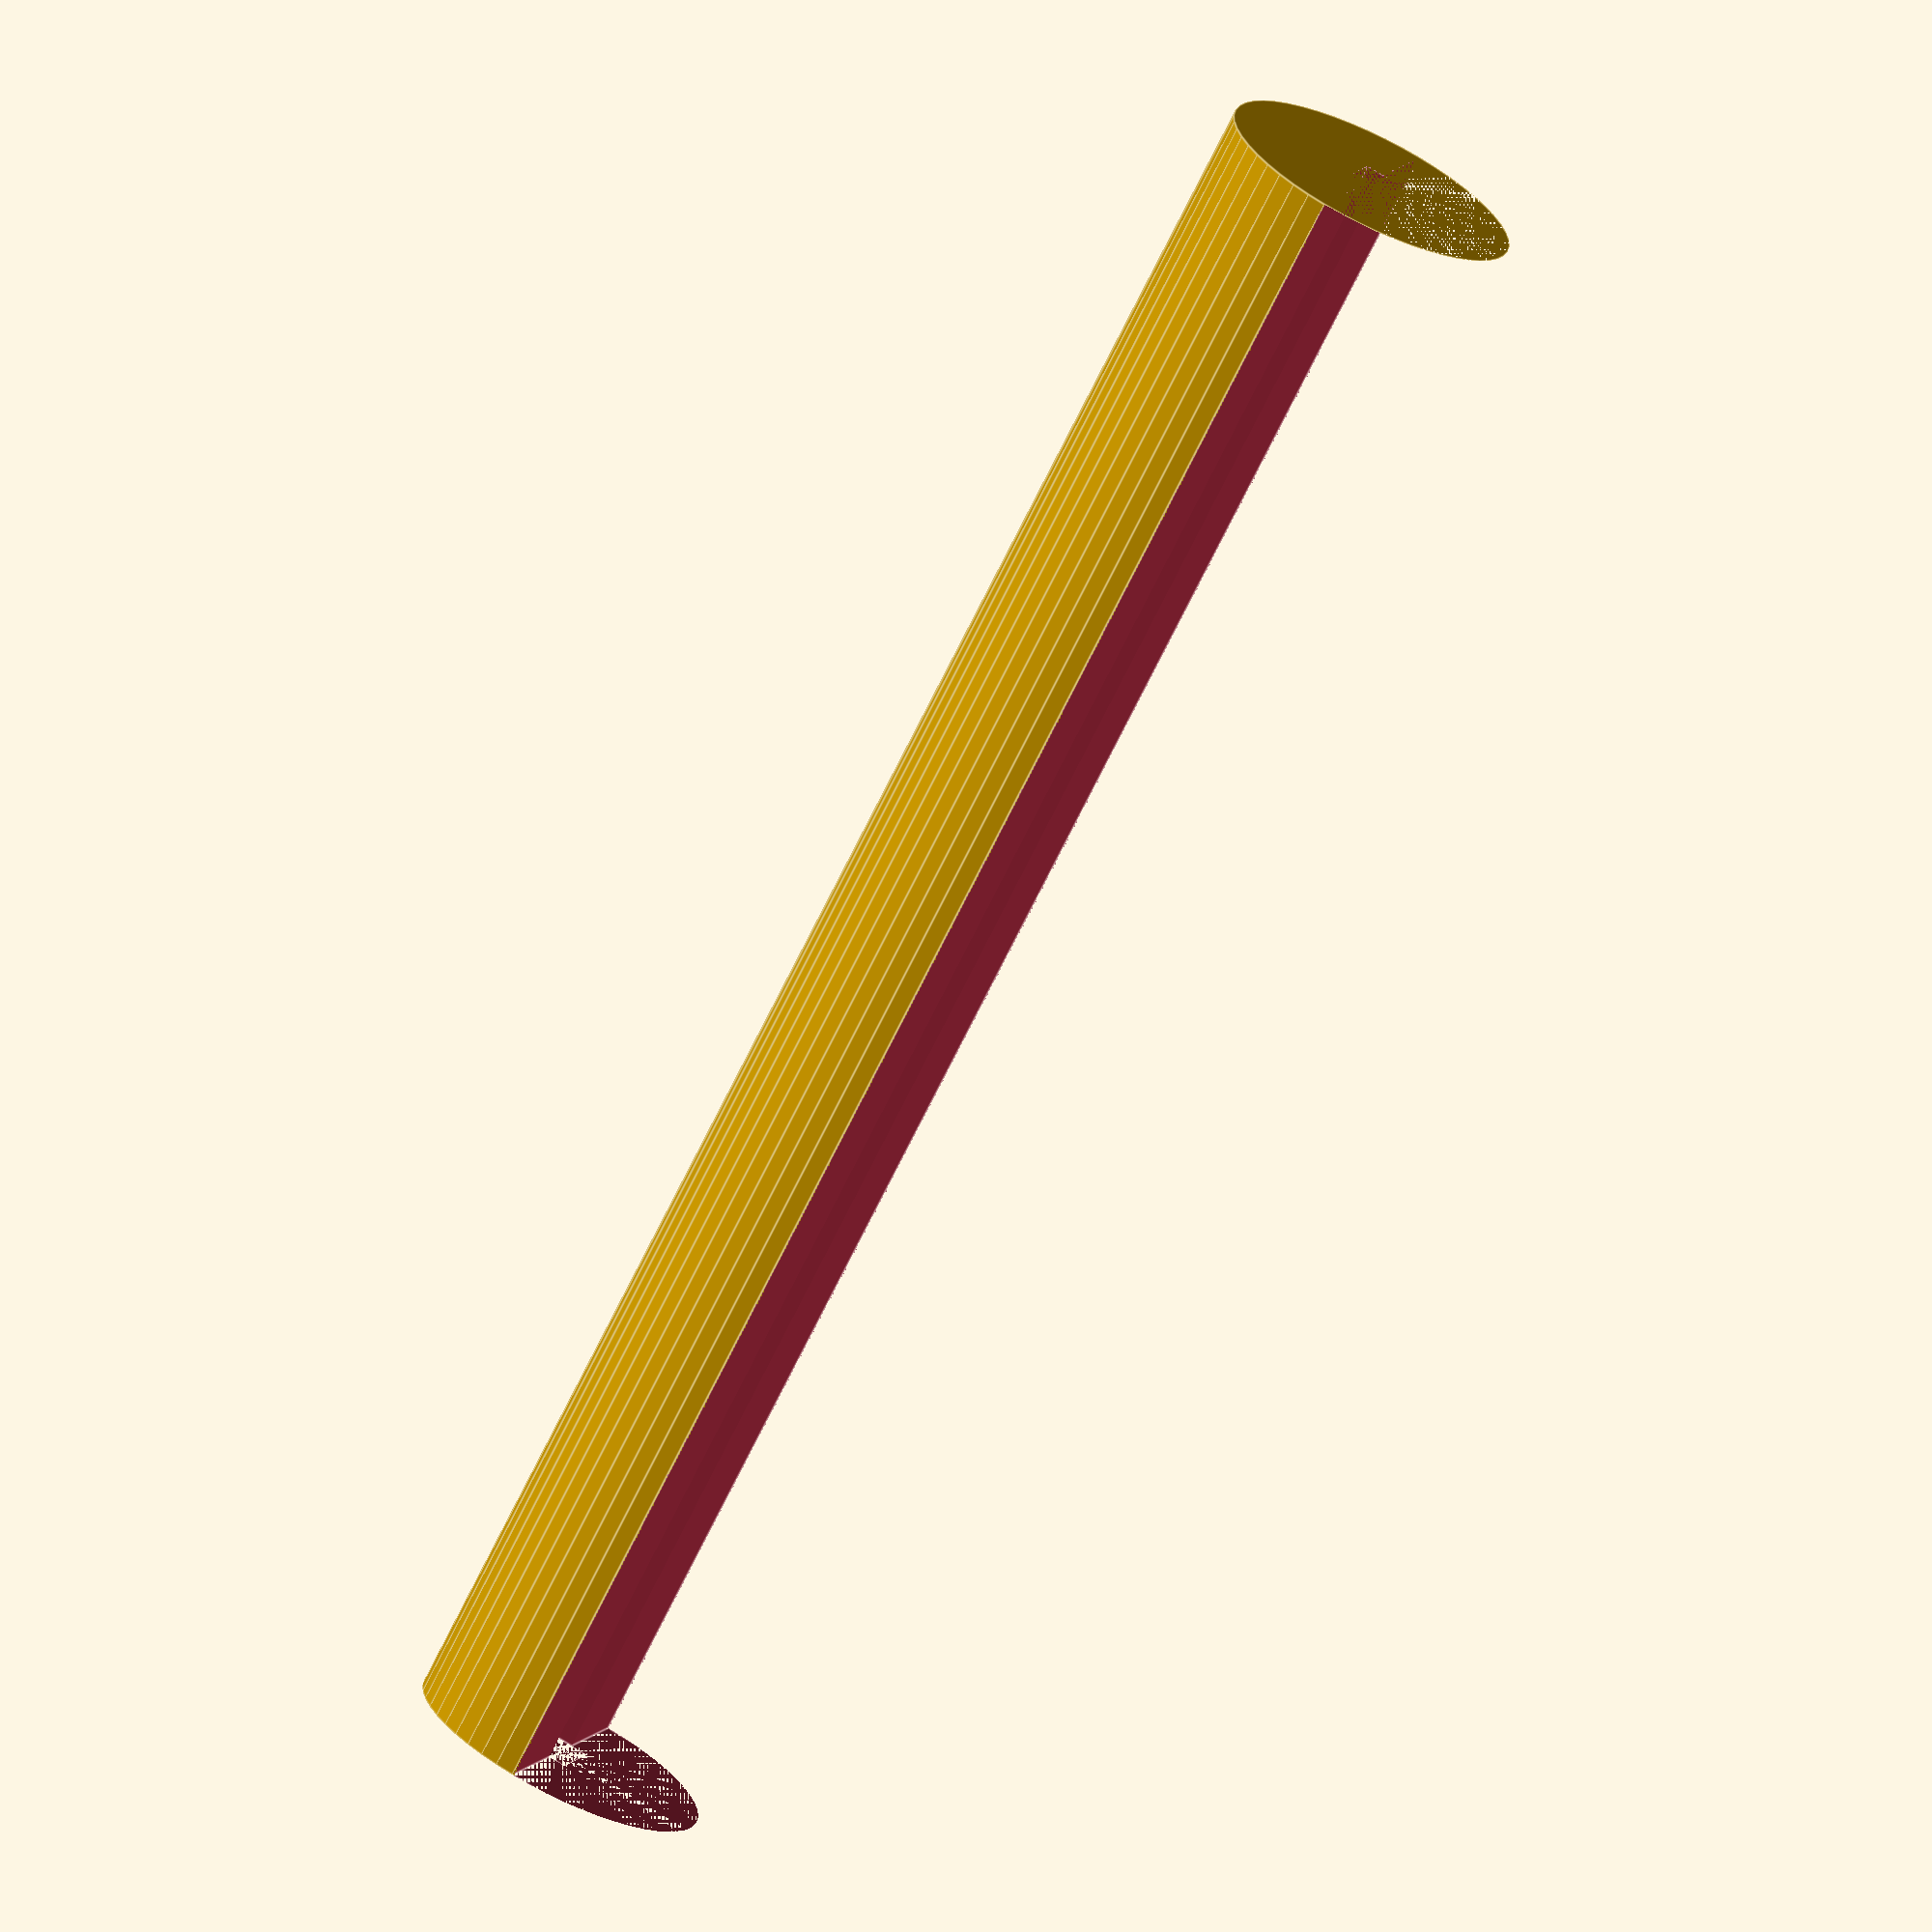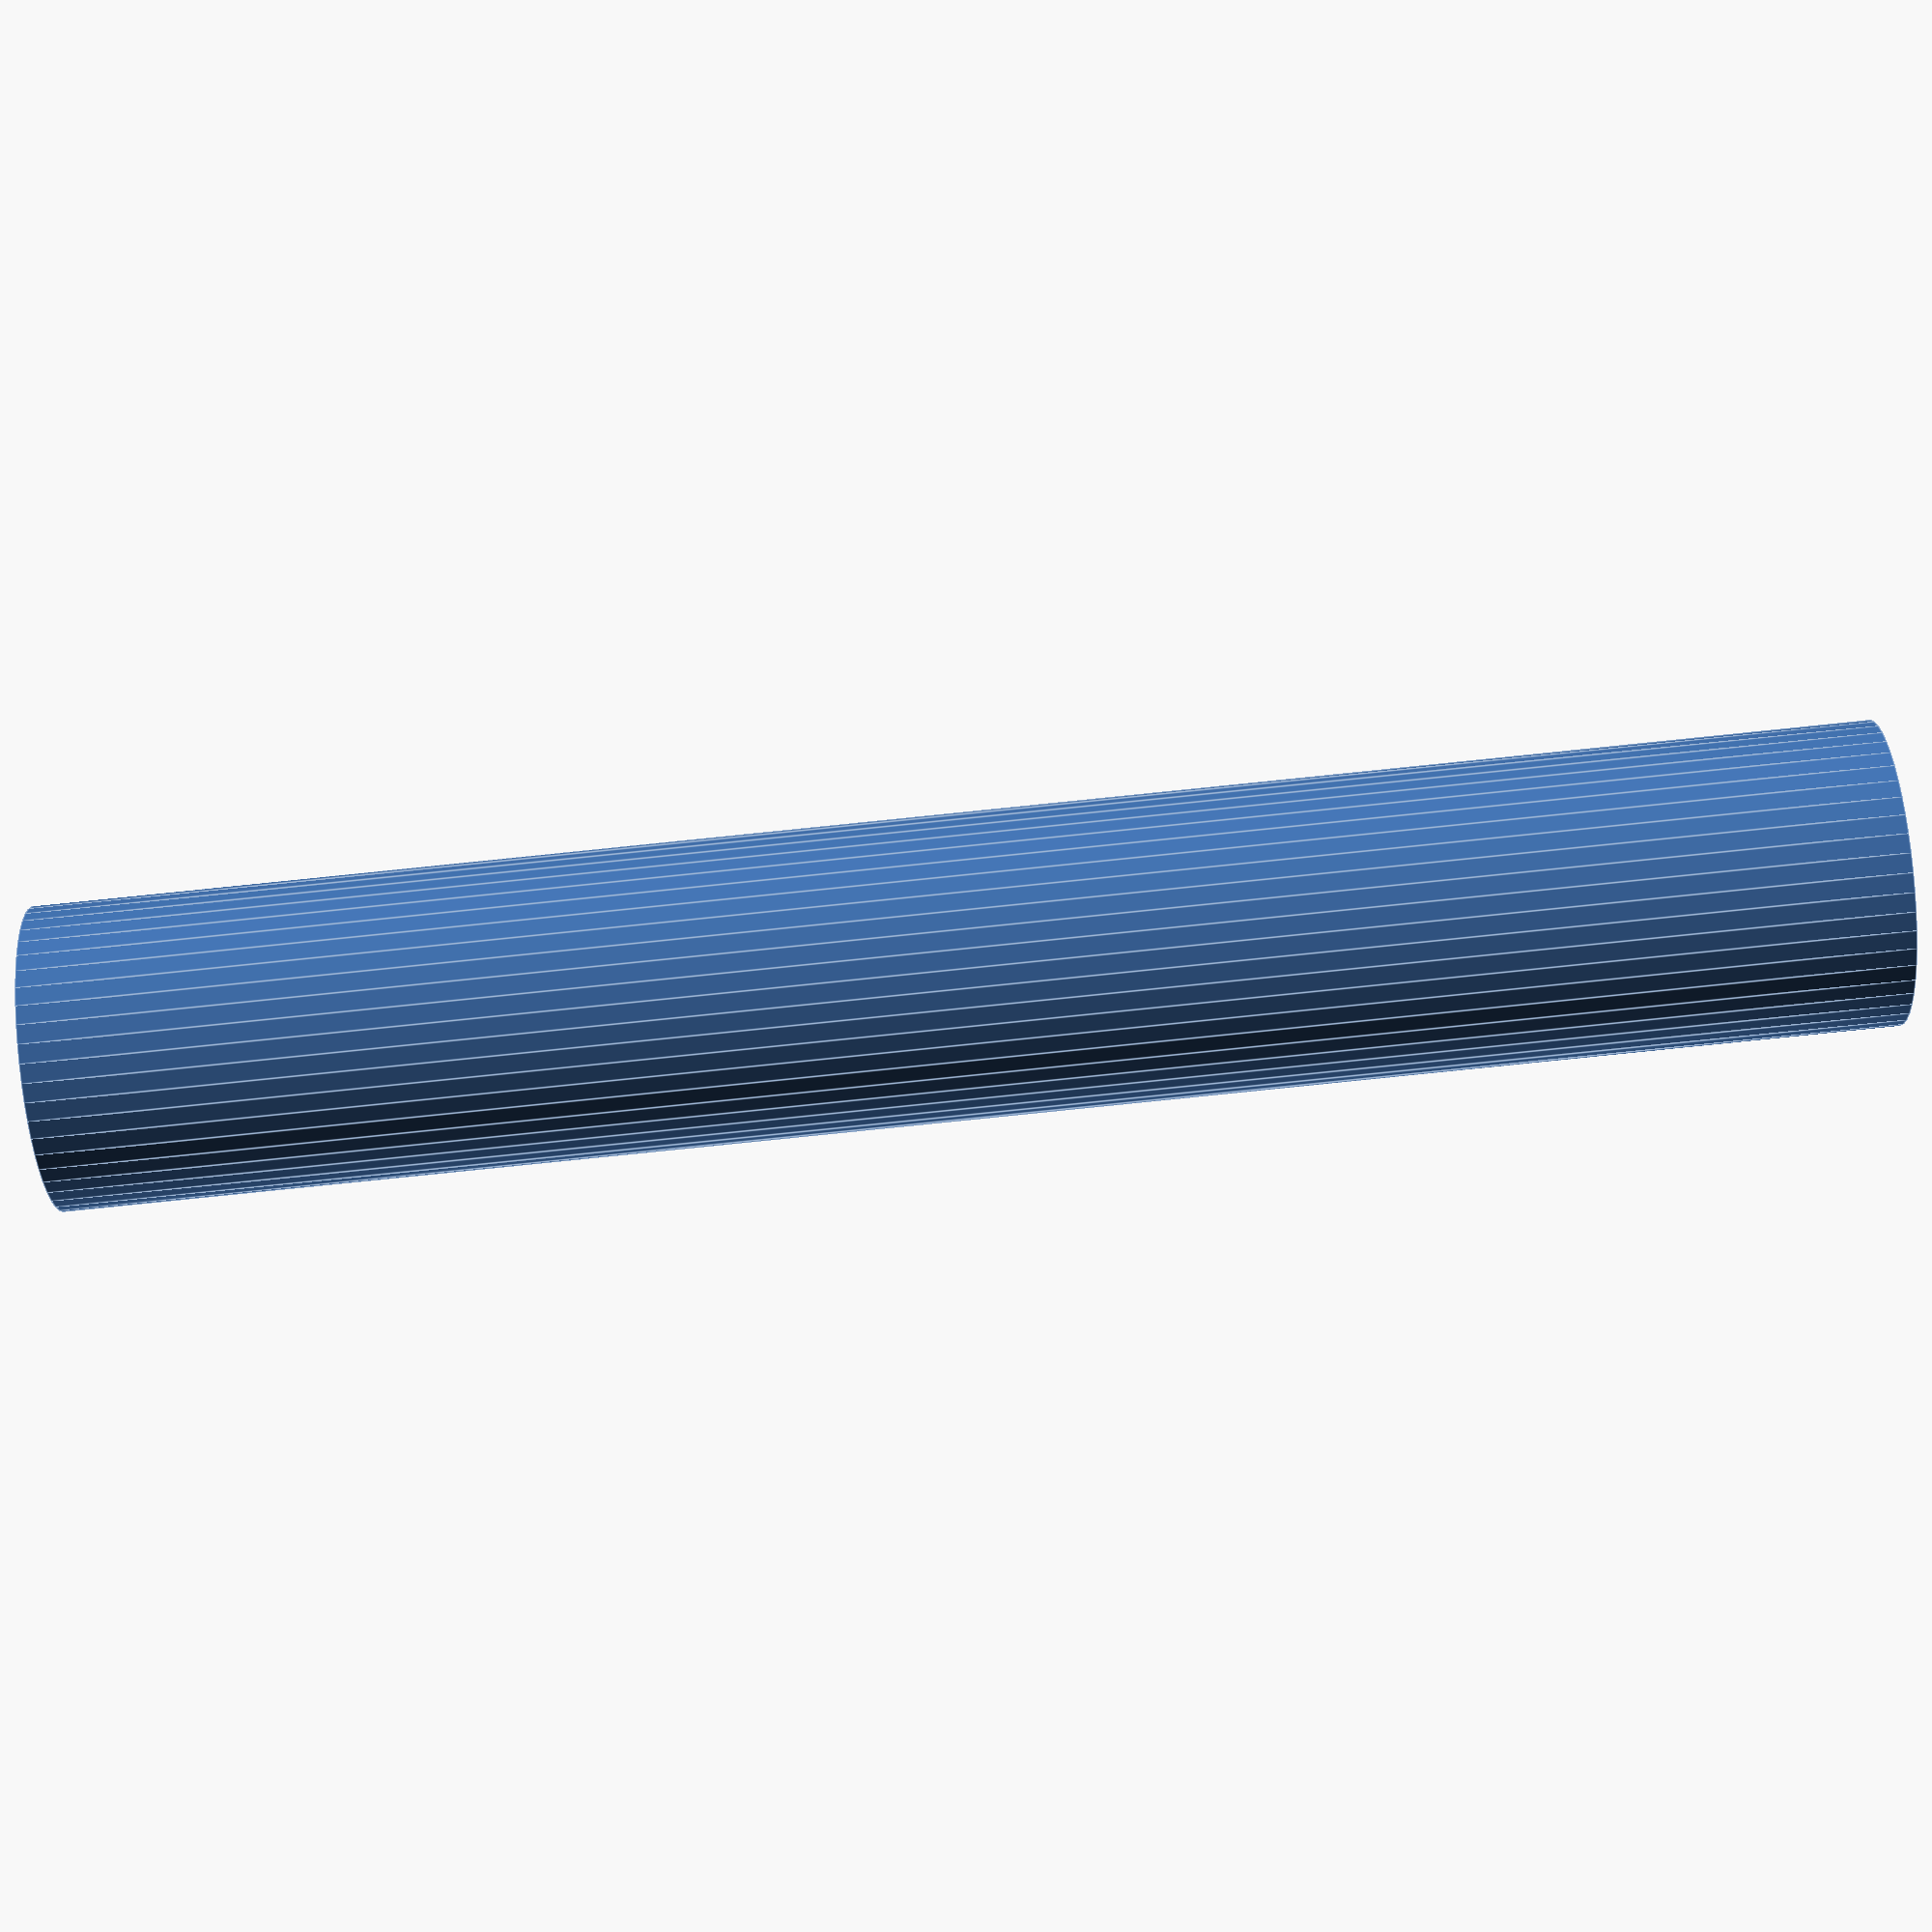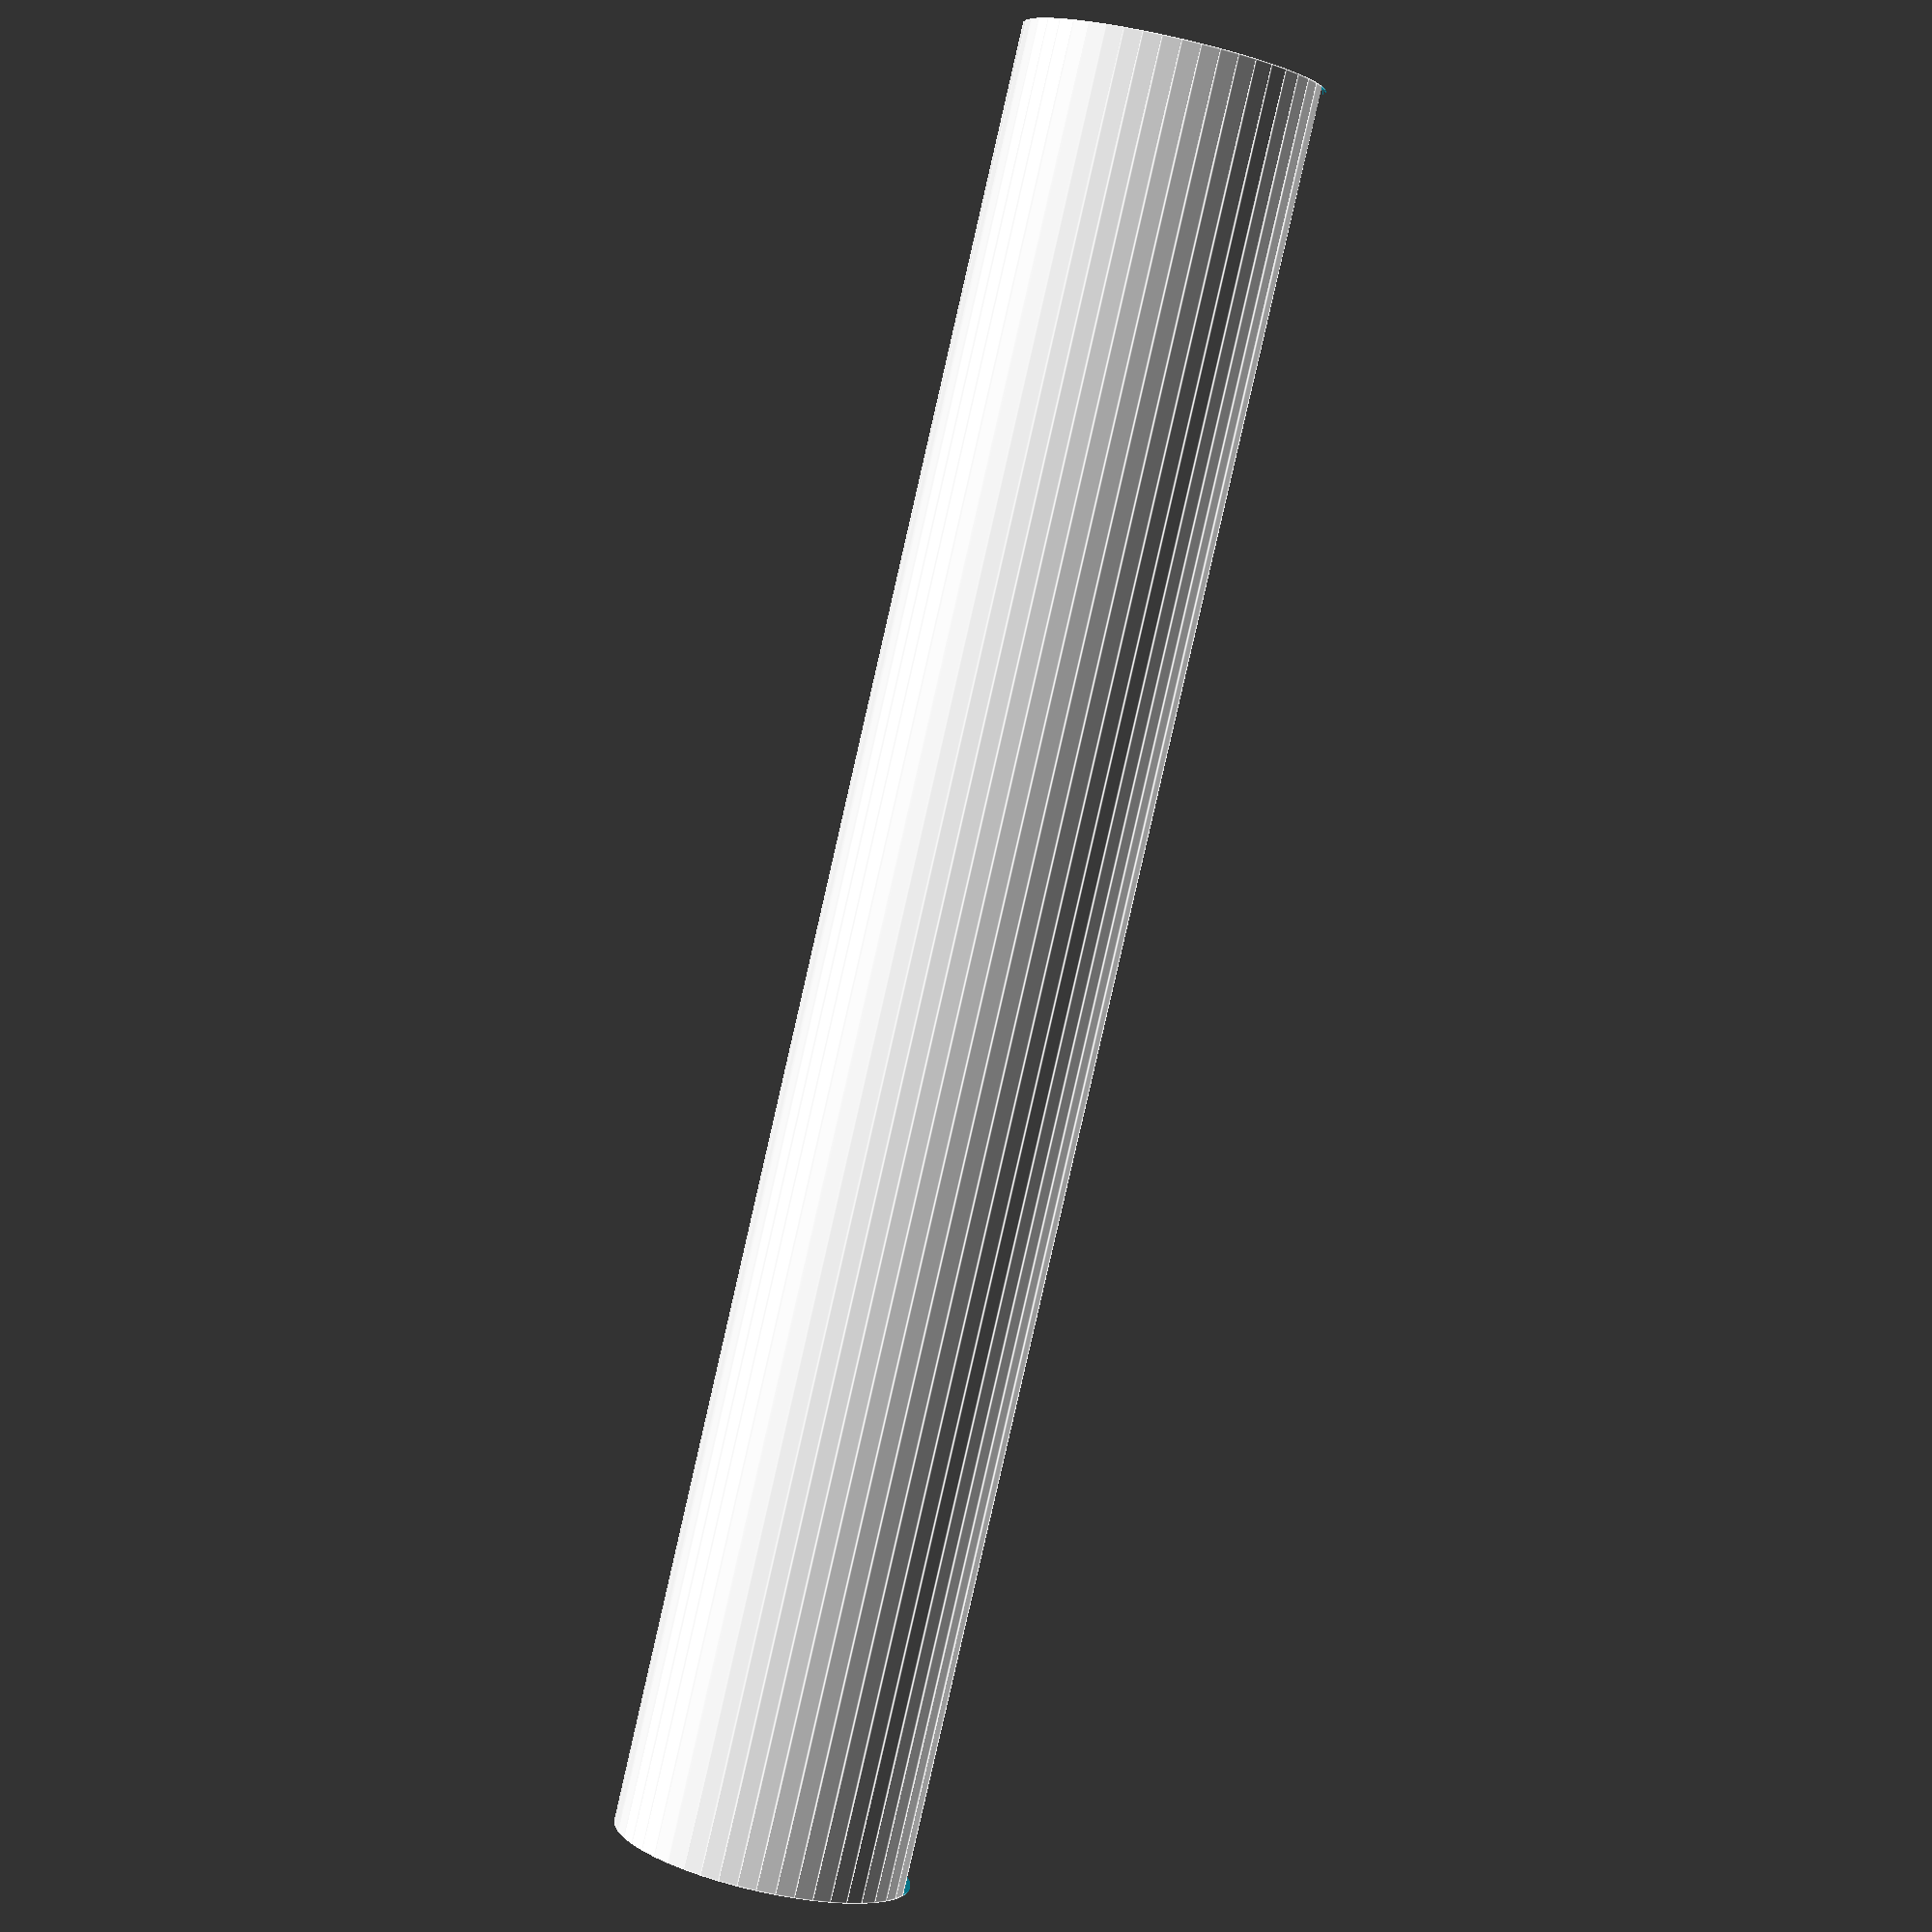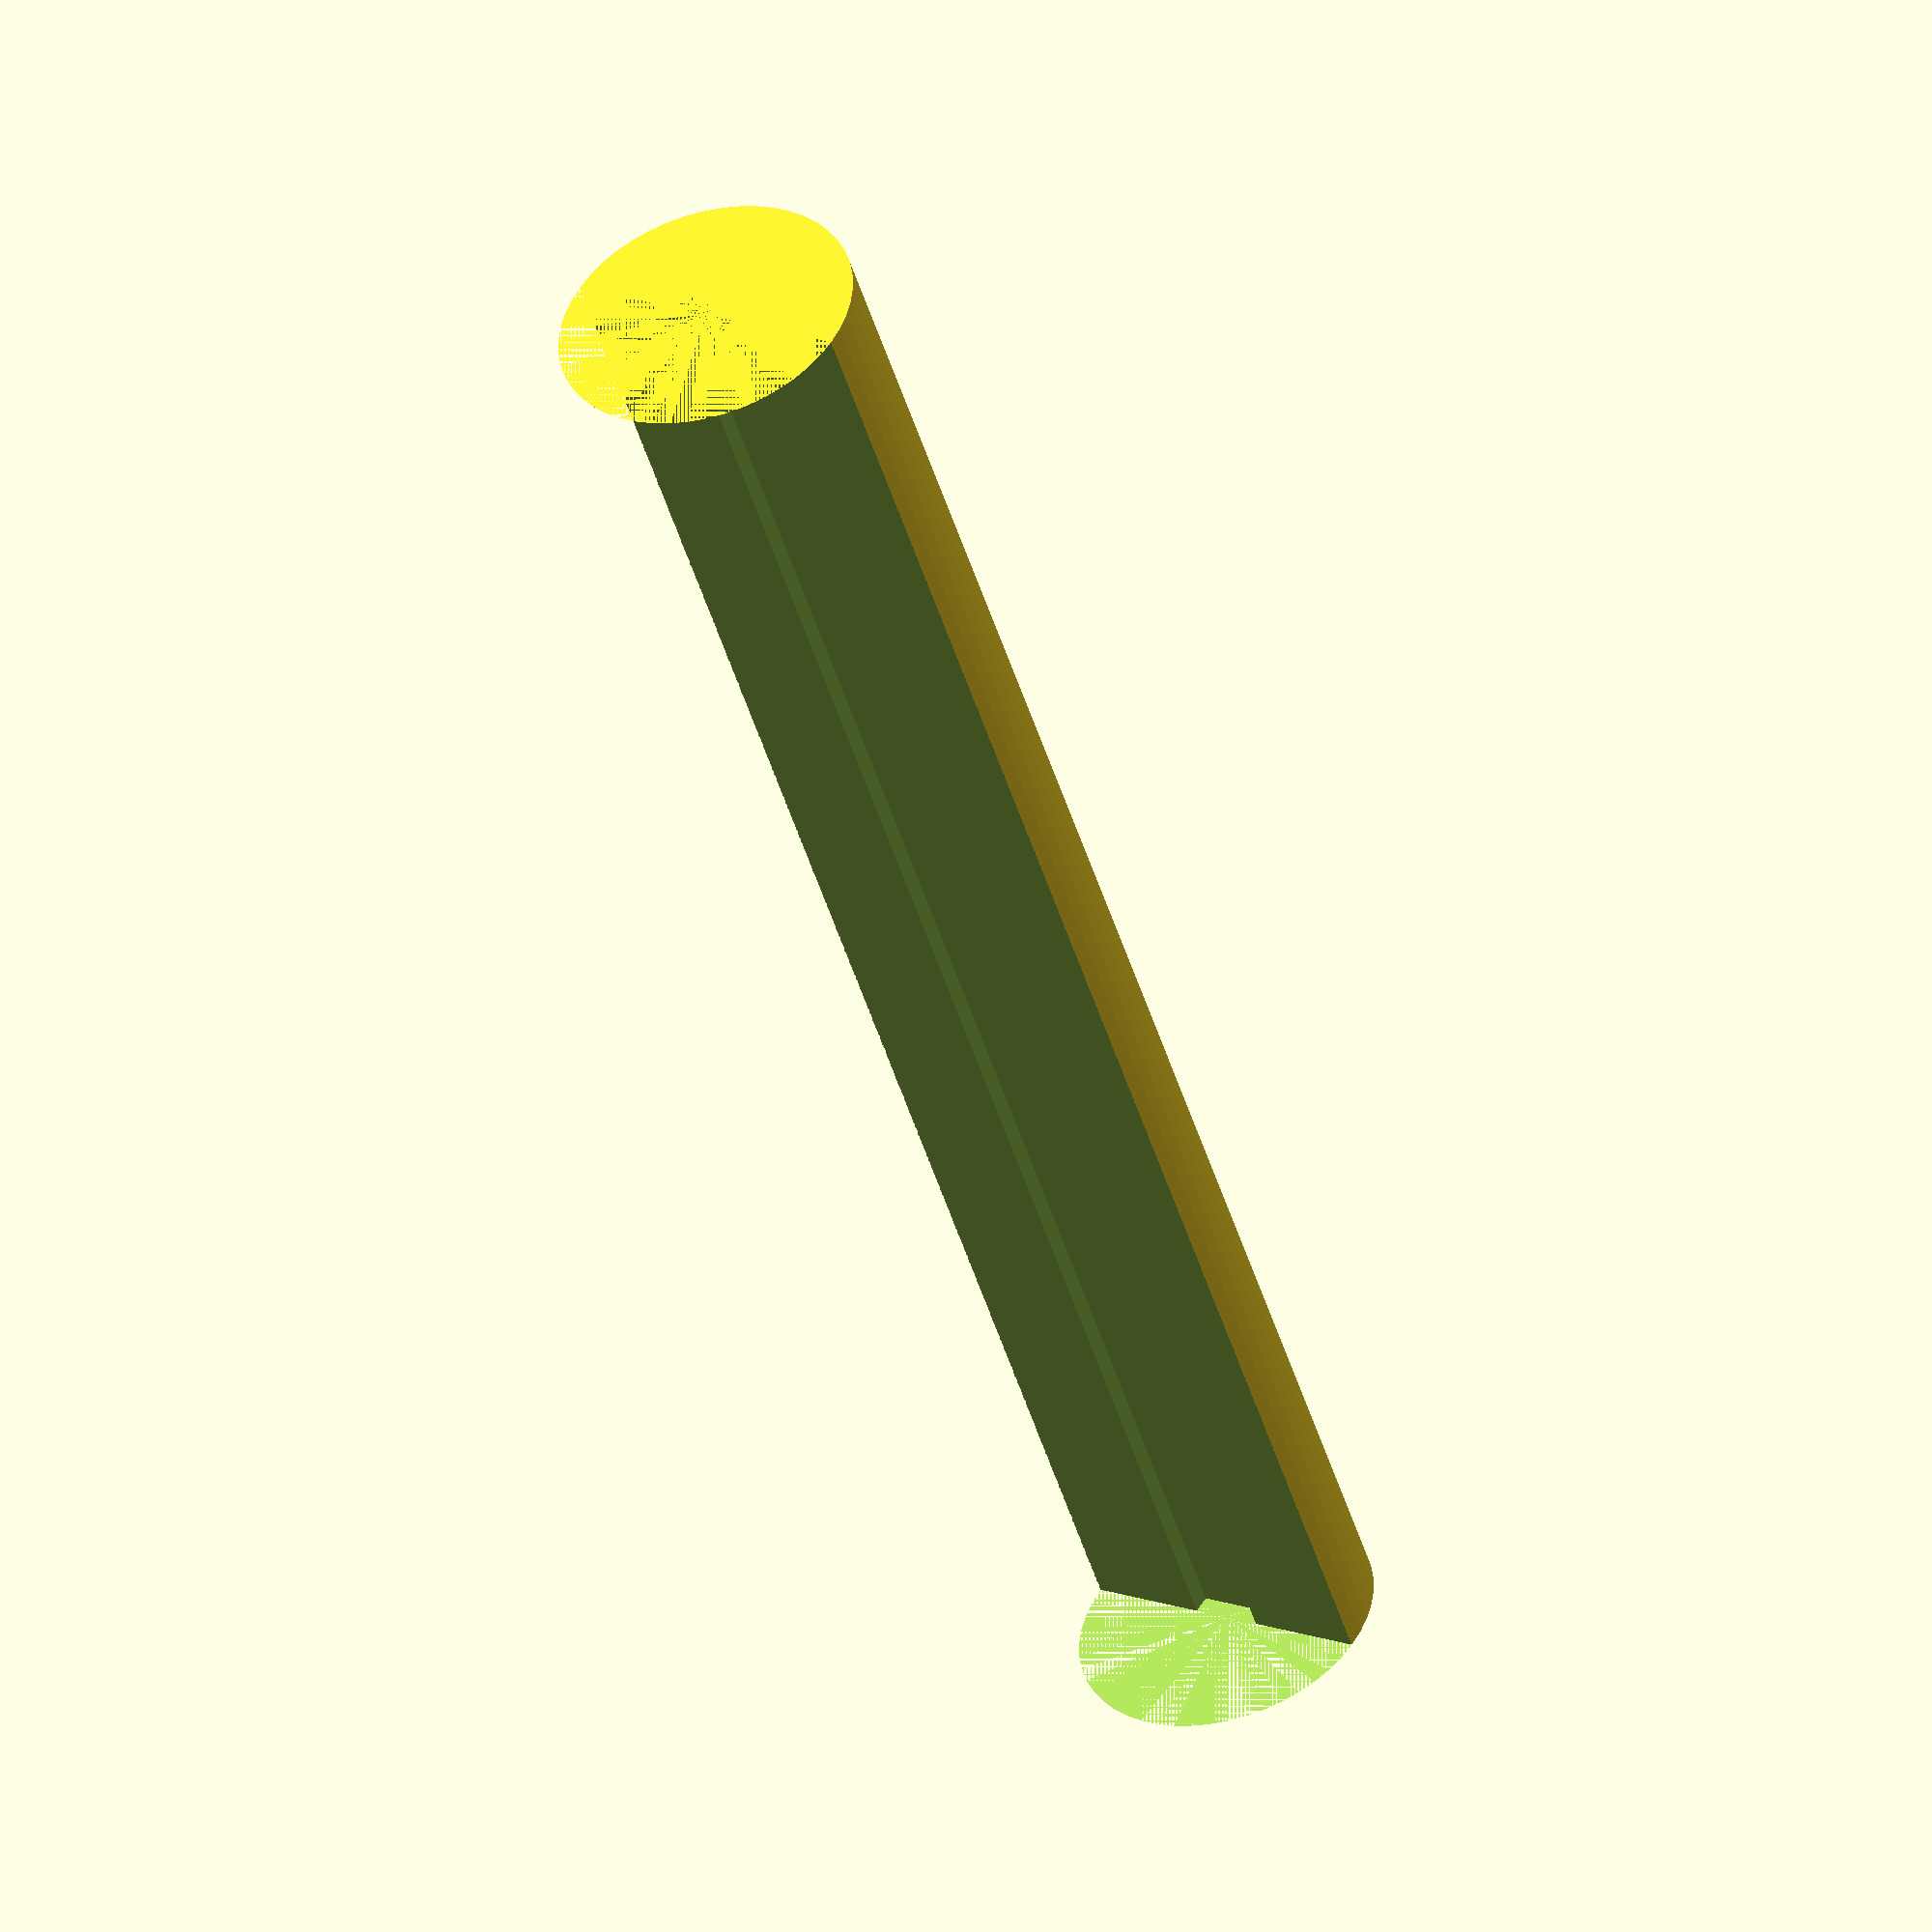
<openscad>
smooth = 50;
one_inch_in_mm = 25.4;
segment_length = one_inch_in_mm * 6;
led_channel_width = 6;
led_channel_height = 3;

module diffuser_piece() {
    difference() {
        cylinder(h = segment_length, d = one_inch_in_mm, $fn=smooth);
        translate([0,one_inch_in_mm/2,segment_length/2]) cube([one_inch_in_mm,one_inch_in_mm,segment_length], center=true);
        translate([0,0,segment_length/2]) cube([led_channel_width,led_channel_height,segment_length], center=true);
    }
}

translate([5,5,5]) diffuser_piece();
</openscad>
<views>
elev=251.5 azim=290.3 roll=206.1 proj=o view=edges
elev=268.3 azim=175.6 roll=84.2 proj=p view=edges
elev=266.3 azim=162.2 roll=12.9 proj=p view=edges
elev=47.4 azim=211.7 roll=16.4 proj=o view=solid
</views>
